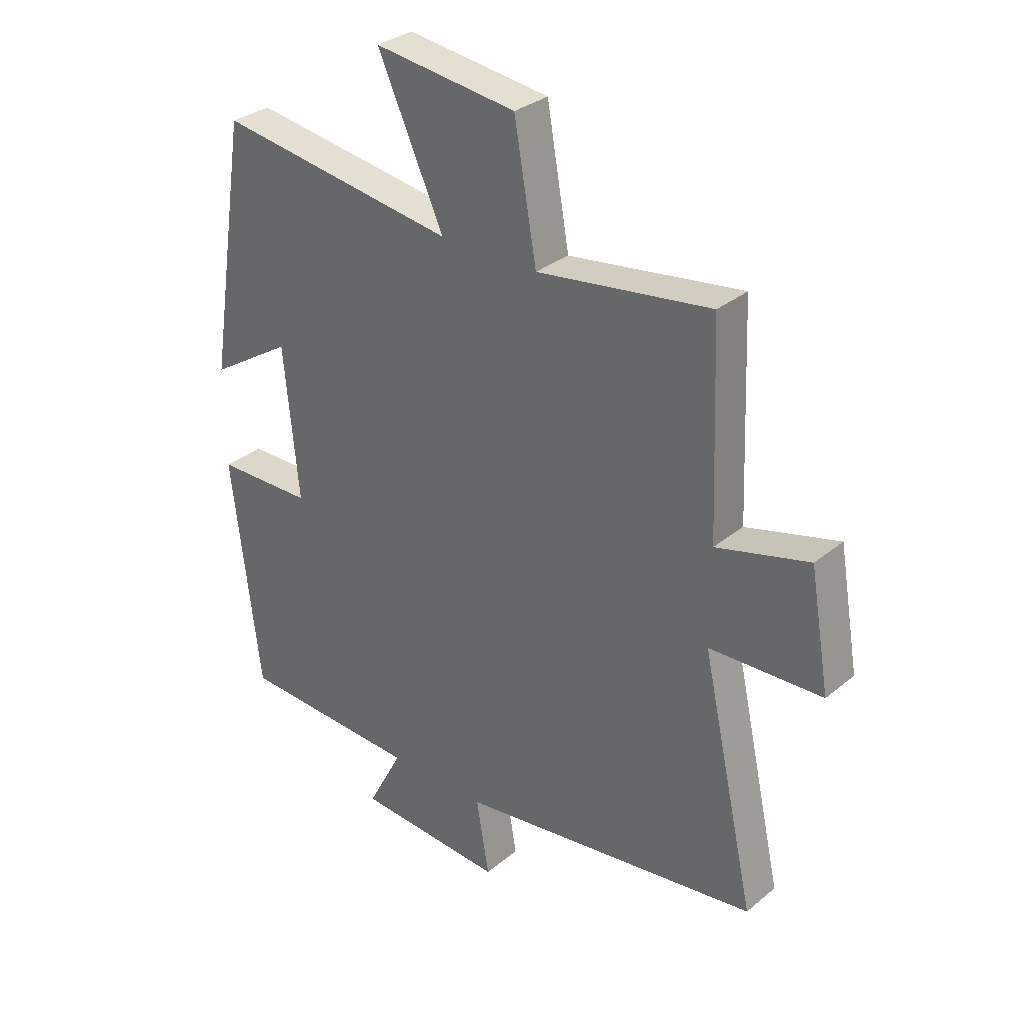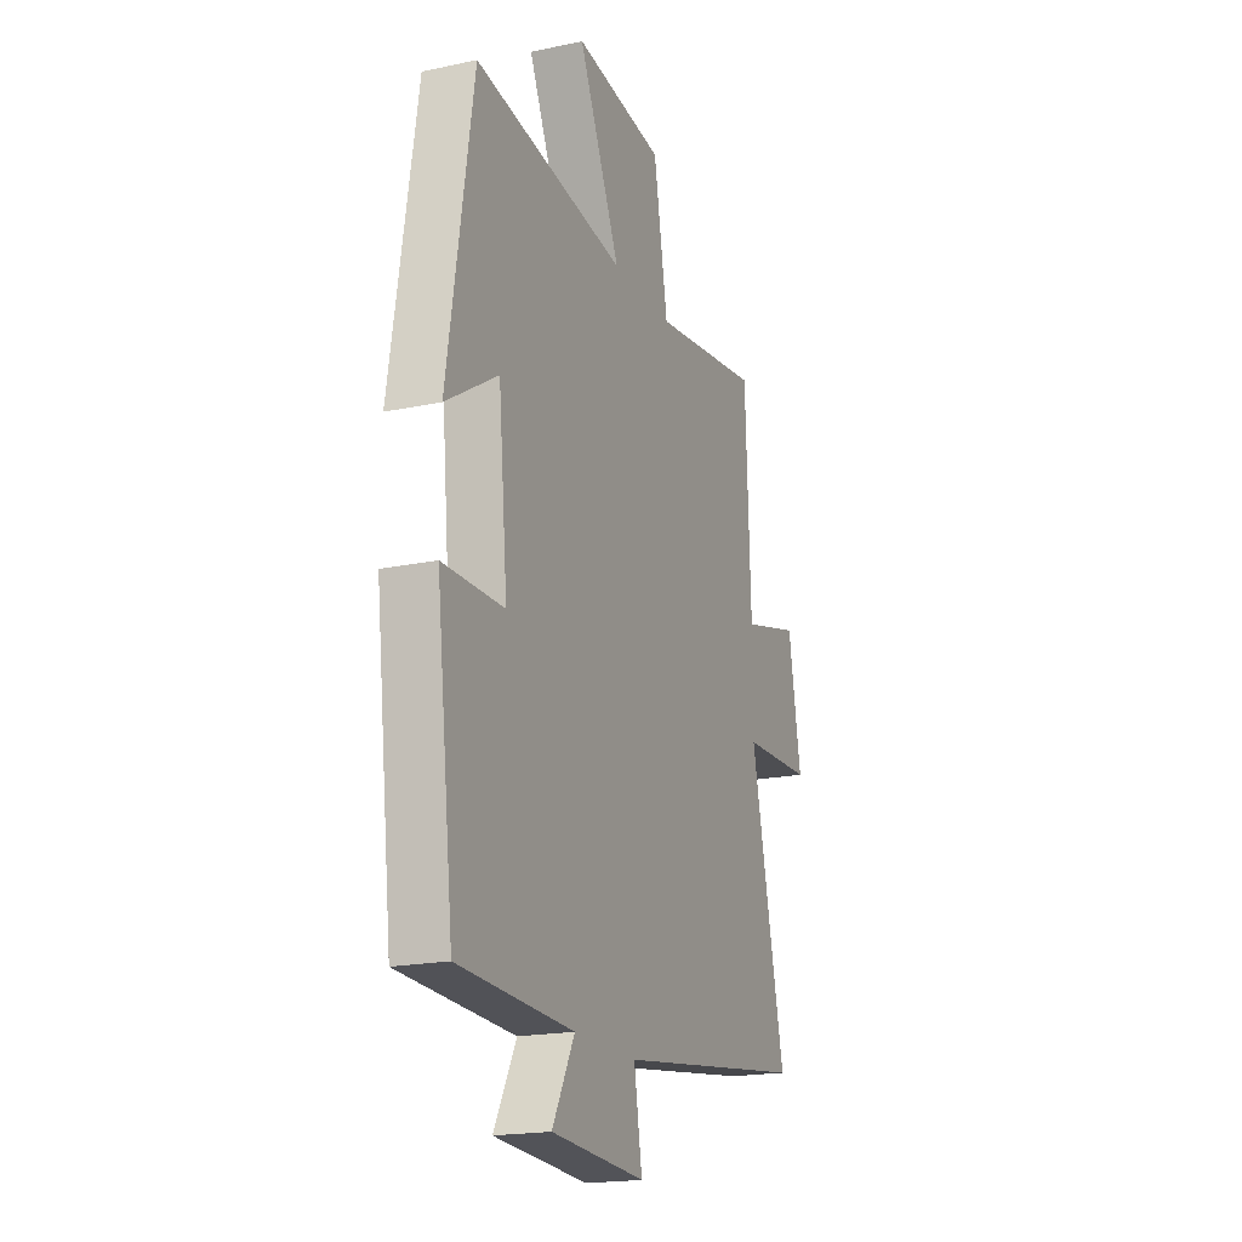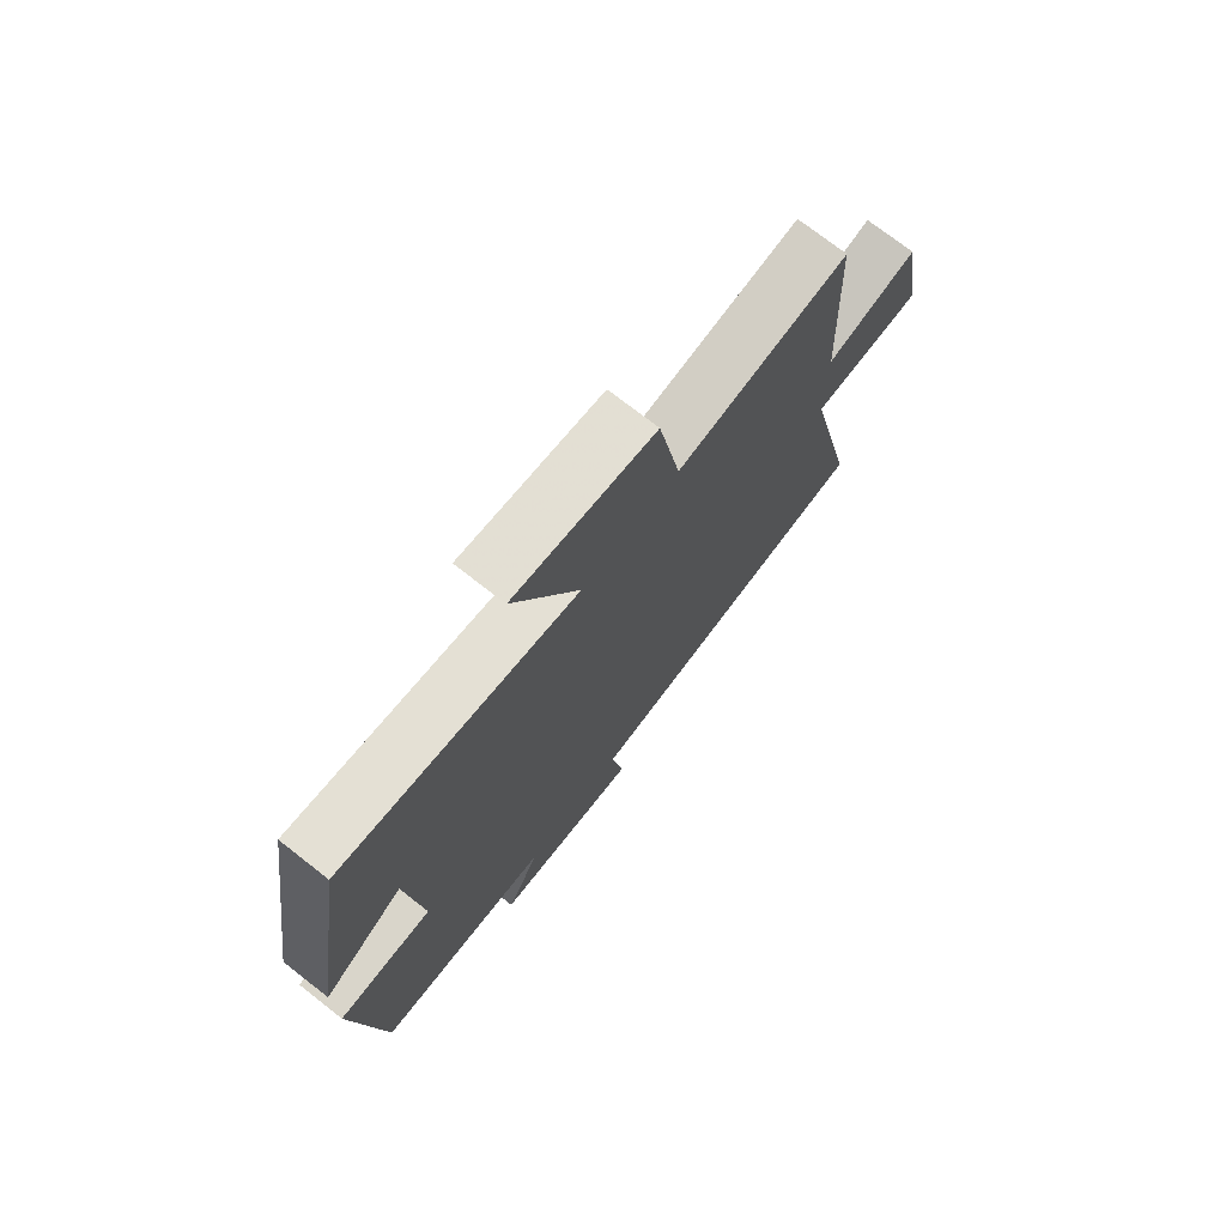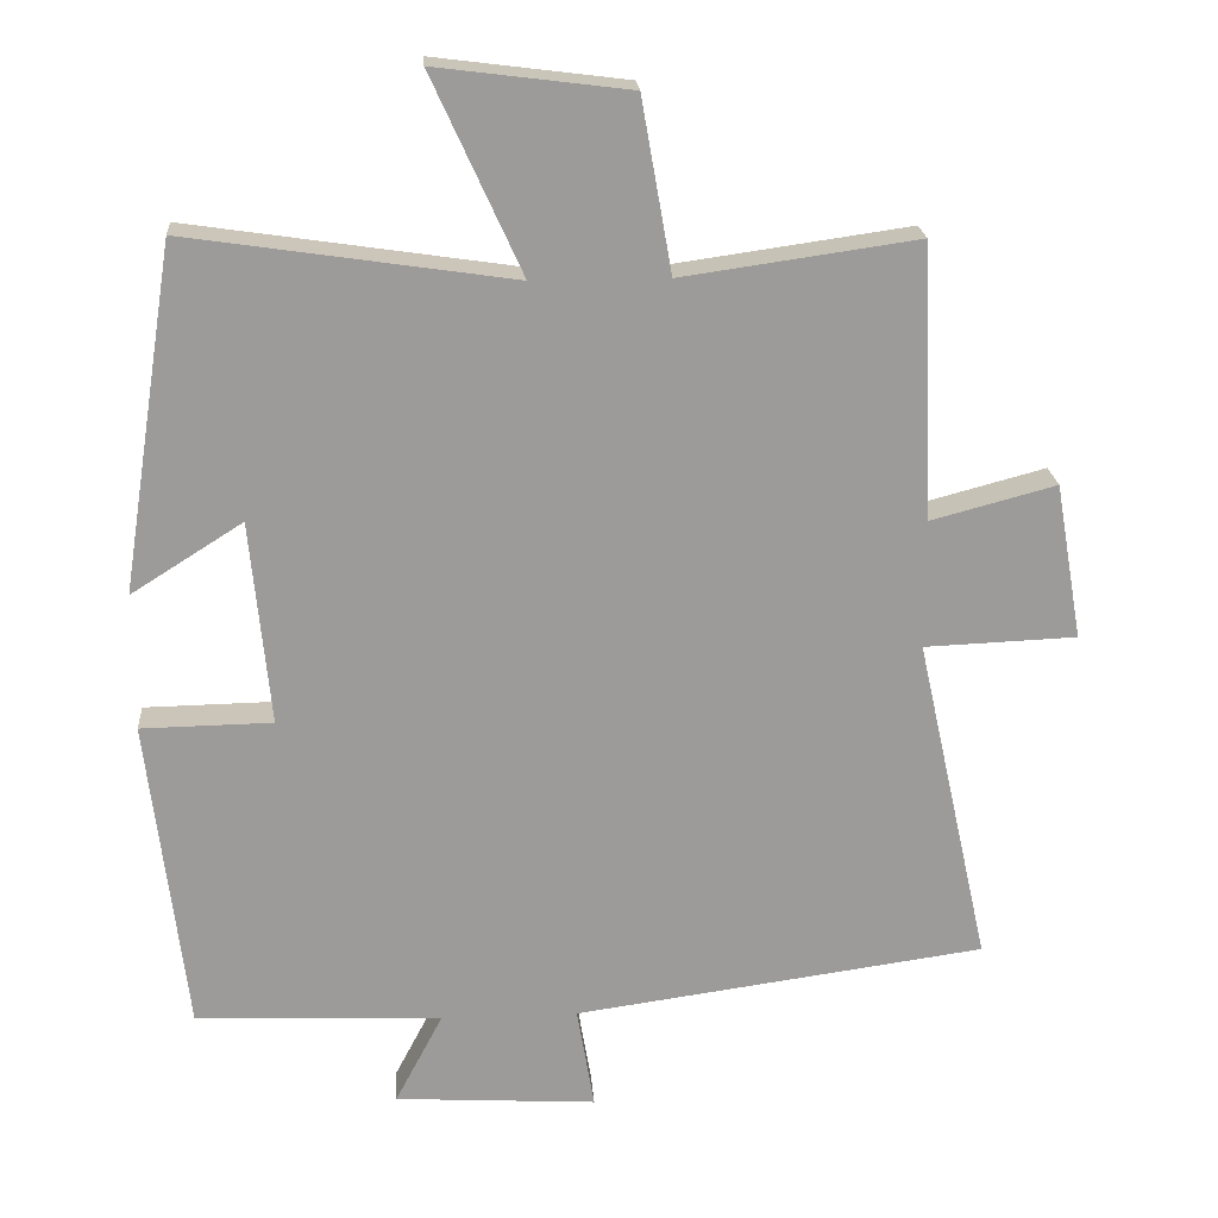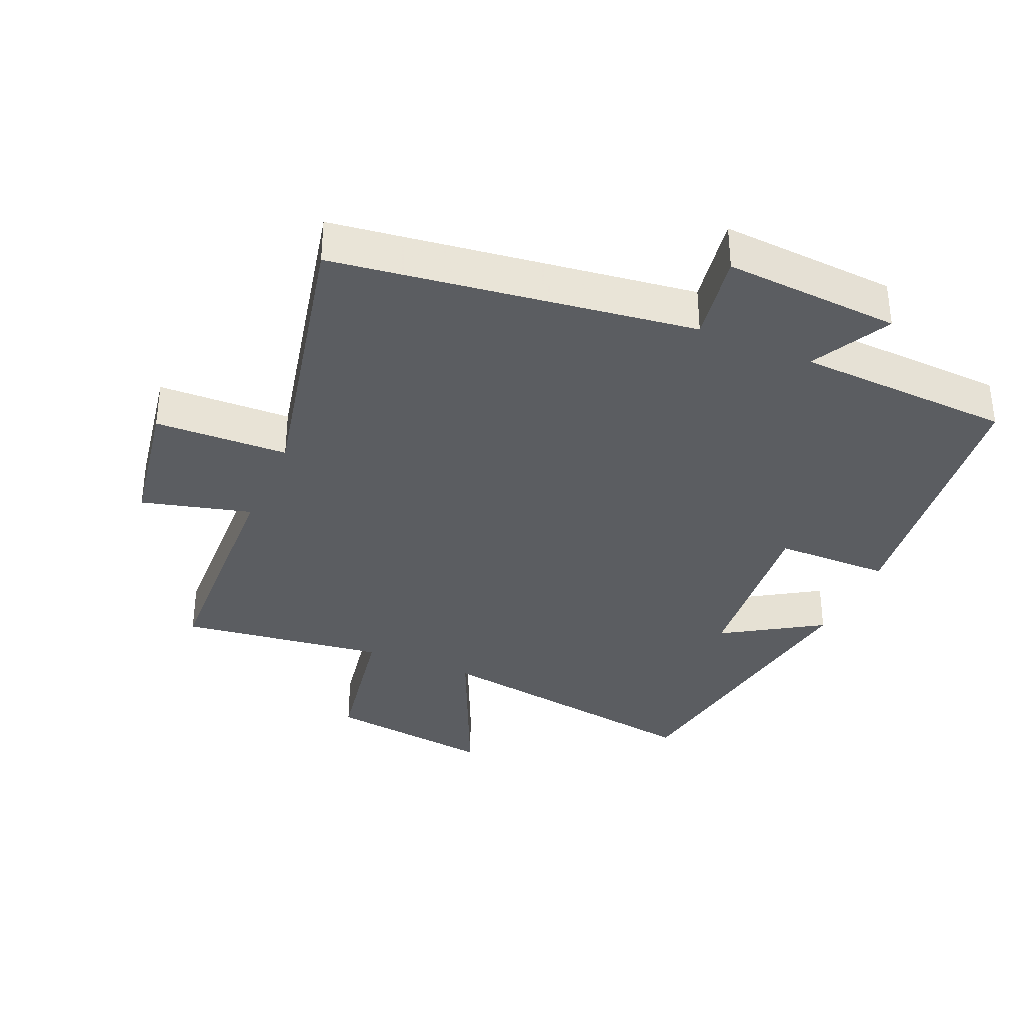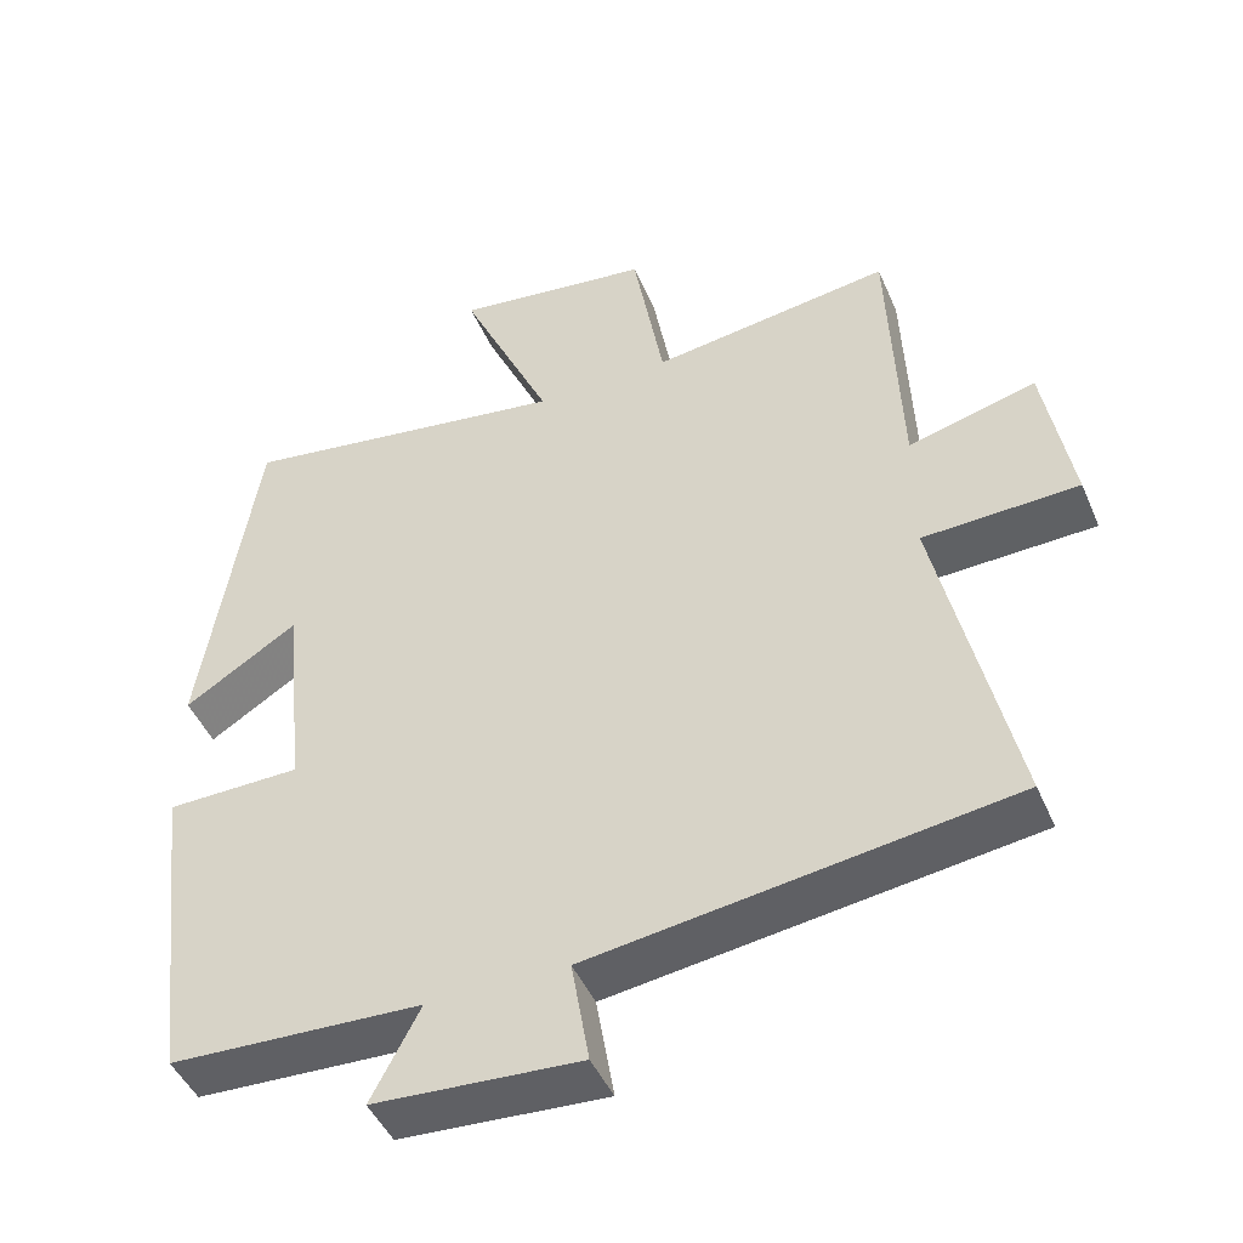
<metadata>
{"format":"obj","ext":"obj","renderer":"f3d","projection":"perspective","resolution":1024,"background":"white","views":[{"elev":31.6,"azim":41.0,"up":"+Z"},{"elev":-19.3,"azim":-68.2,"up":"+Z"},{"elev":73.7,"azim":-52.0,"up":"+Z"},{"elev":20.6,"azim":-4.1,"up":"+Z"},{"elev":-35.4,"azim":156.4,"up":"+Y"},{"elev":-46.0,"azim":22.6,"up":"+Z"}]}
</metadata>
<code>
v -0.45 0.07 -0.487
v -0.5 0.07 -0.071
v -0.327 0.07 -0.068
v -0.353 0.07 0.202
v -0.5 0.07 0.109
v -0.429 0.07 0.563
v -0.001 0.07 0.5
v -0.119 0.07 0.759
v 0.135 0.07 0.727
v 0.175 0.07 0.5
v 0.485 0.07 0.544
v 0.5 0.07 0.182
v 0.665 0.07 0.226
v 0.701 0.07 0.02
v 0.5 0.07 0.012
v 0.597 0.07 -0.424
v 0.055 0.07 -0.5
v 0.078 0.07 -0.636
v -0.188 0.07 -0.62
v -0.125 0.07 -0.5
v -0.45 0 -0.487
v -0.5 0 -0.071
v -0.327 0 -0.068
v -0.353 0 0.202
v -0.5 0 0.109
v -0.429 0 0.563
v -0.001 0 0.5
v -0.119 0 0.759
v 0.135 0 0.727
v 0.175 0 0.5
v 0.485 0 0.544
v 0.5 0 0.182
v 0.665 0 0.226
v 0.701 0 0.02
v 0.5 0 0.012
v 0.597 0 -0.424
v 0.055 0 -0.5
v 0.078 0 -0.636
v -0.188 0 -0.62
v -0.125 0 -0.5
f 17 18 19 20
f 15 16 17 20
f 15 20 1
f 12 13 14 15
f 10 11 12 15
f 10 15 1
f 7 8 9 10
f 7 10 1
f 4 5 6 7
f 3 4 7
f 3 7 1
f 1 2 3
f 40 39 38 37
f 40 37 36 35
f 21 40 35
f 35 34 33 32
f 35 32 31 30
f 21 35 30
f 30 29 28 27
f 21 30 27
f 27 26 25 24
f 27 24 23
f 21 27 23
f 23 22 21
f 1 21 22 2
f 2 22 23 3
f 3 23 24 4
f 4 24 25 5
f 5 25 26 6
f 6 26 27 7
f 7 27 28 8
f 8 28 29 9
f 9 29 30 10
f 10 30 31 11
f 11 31 32 12
f 12 32 33 13
f 13 33 34 14
f 14 34 35 15
f 15 35 36 16
f 16 36 37 17
f 17 37 38 18
f 18 38 39 19
f 19 39 40 20
f 20 40 21 1

</code>
